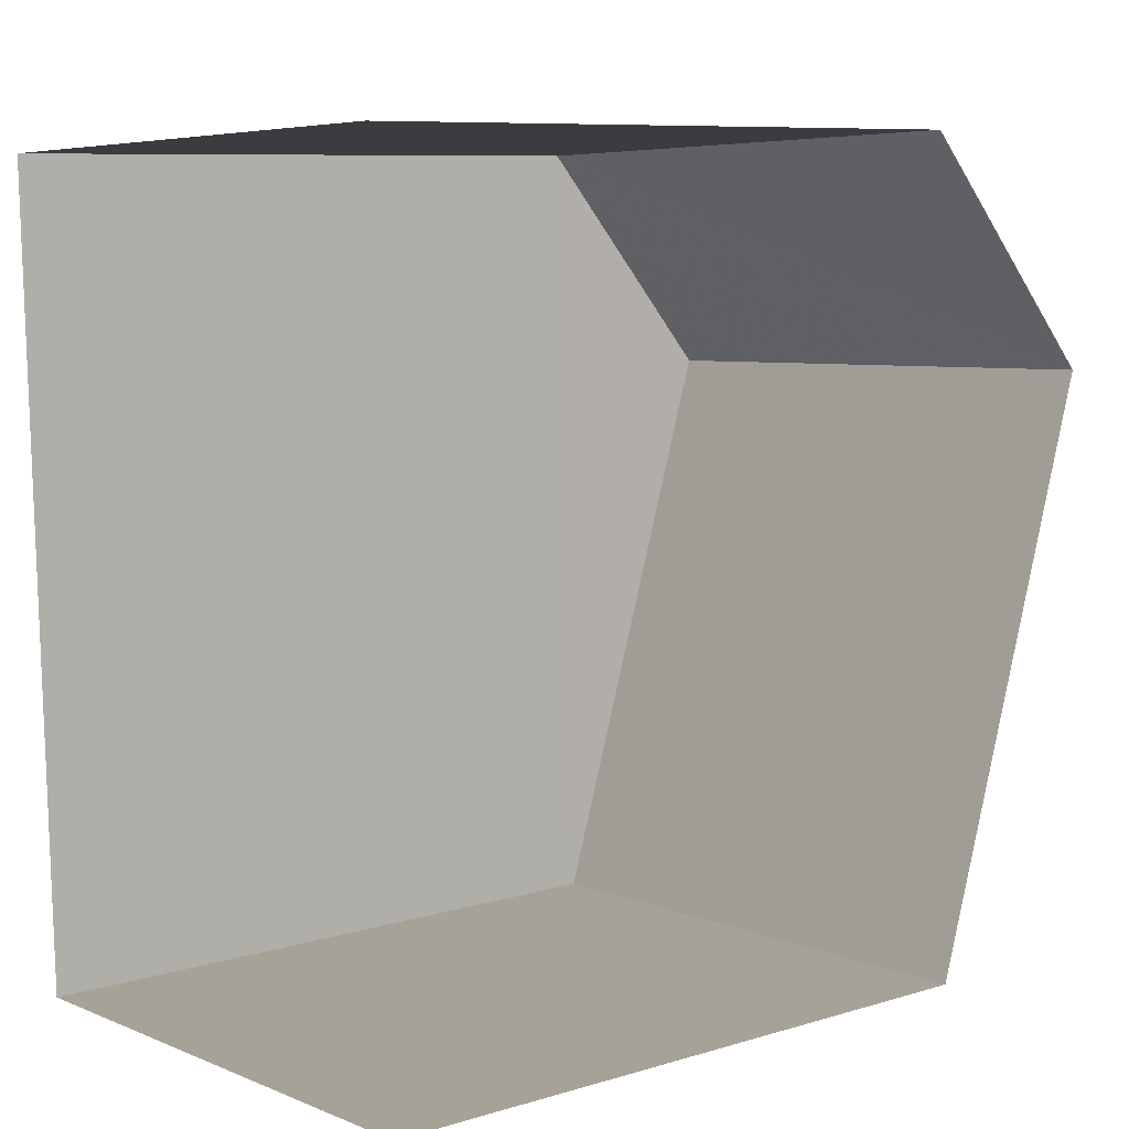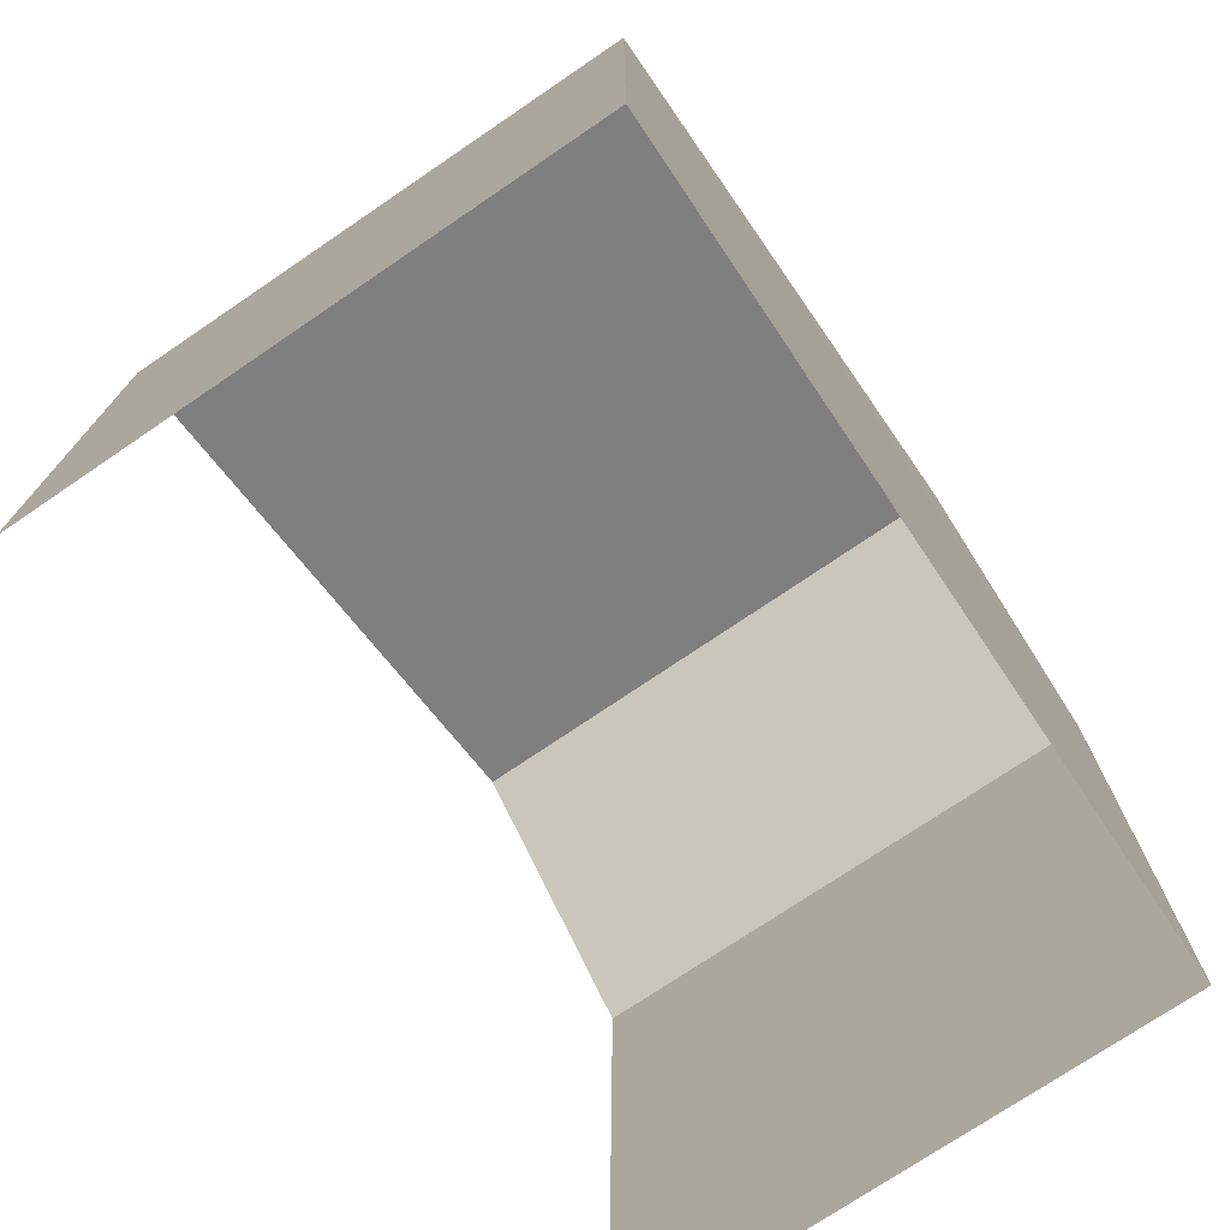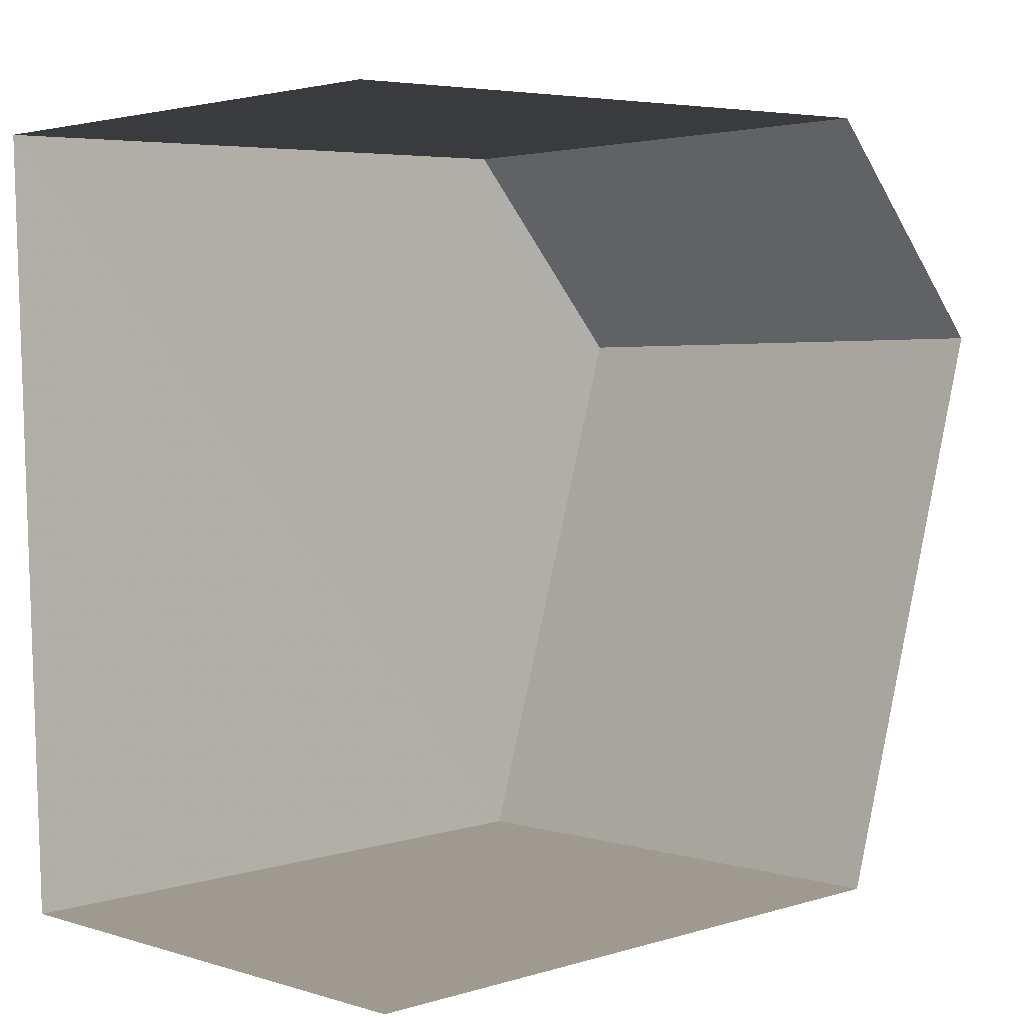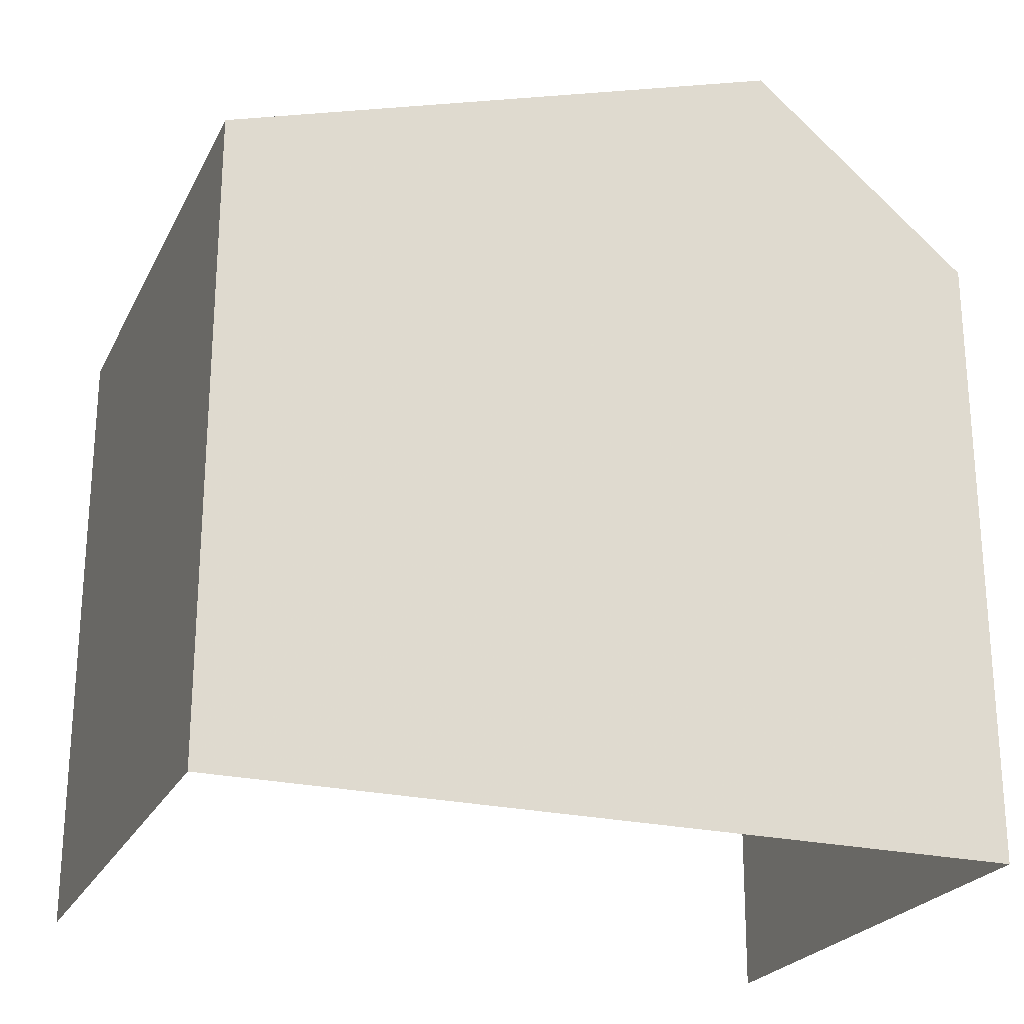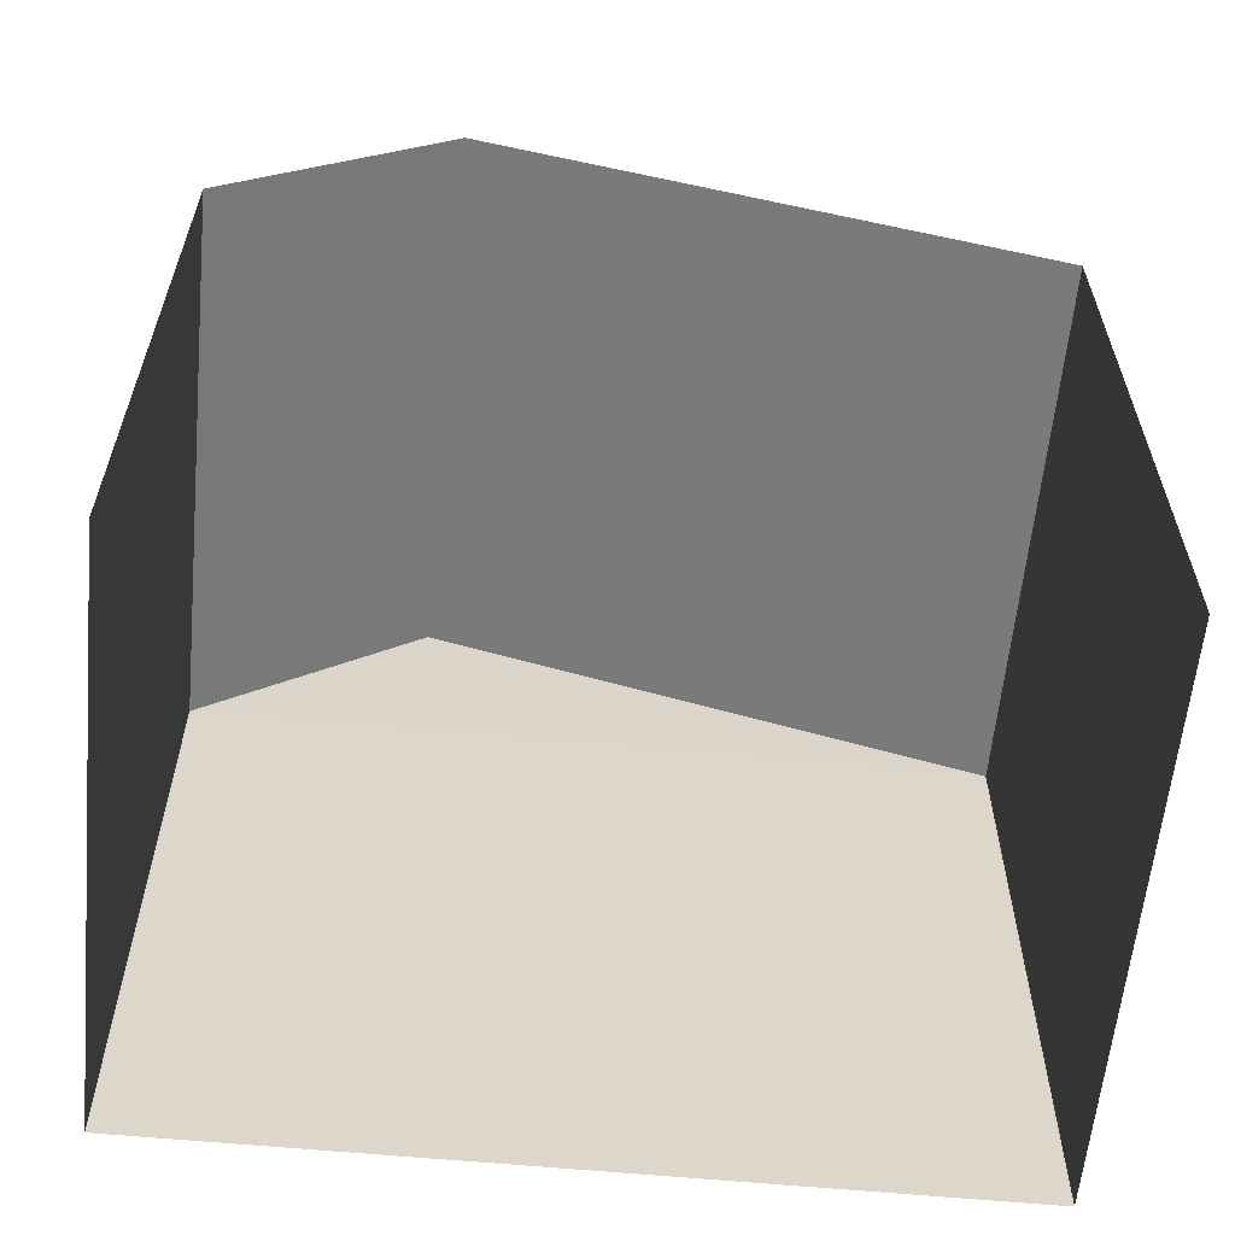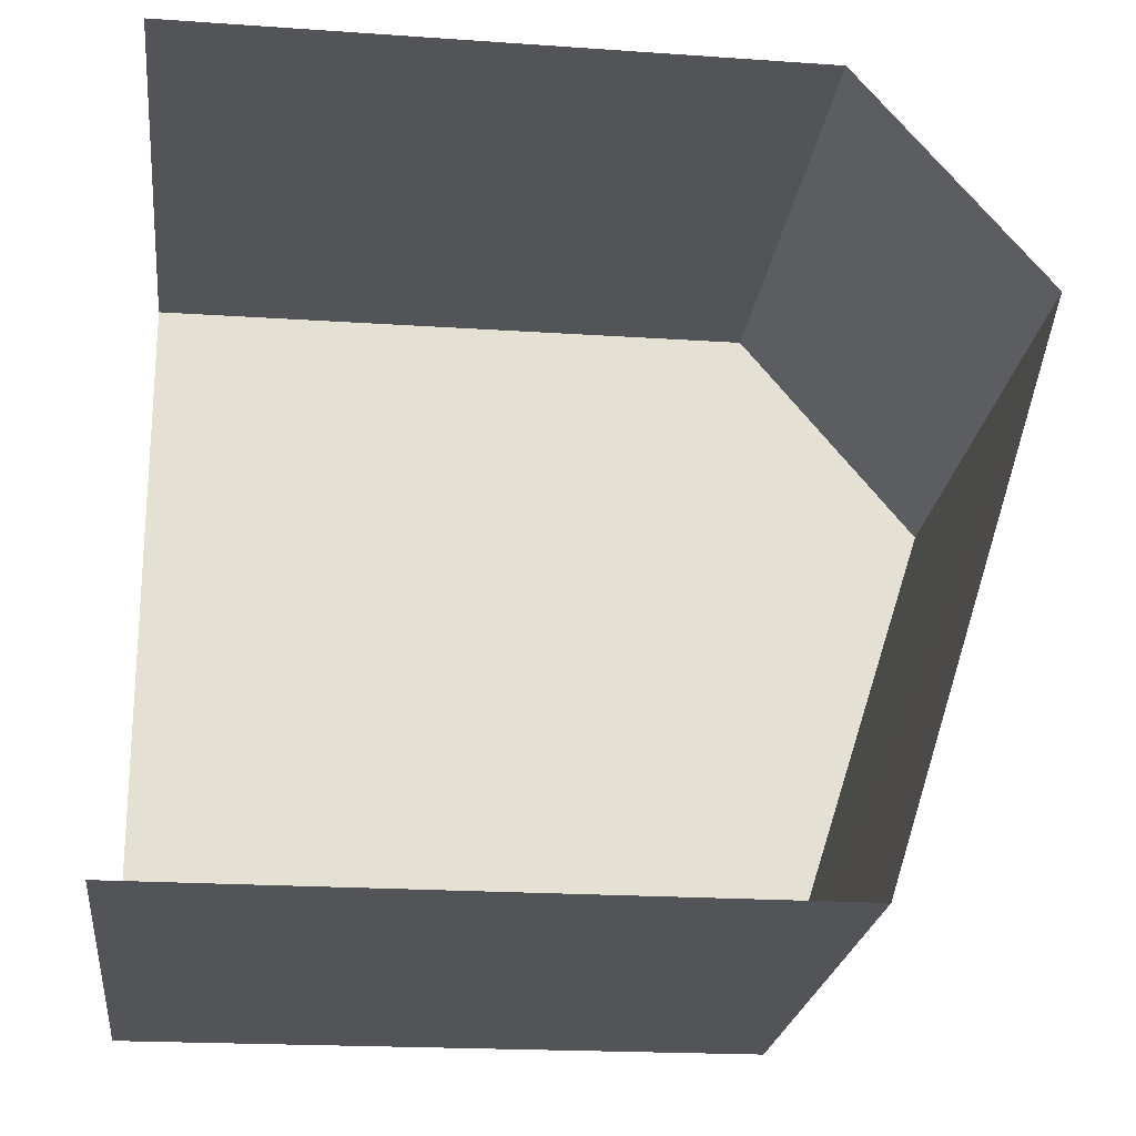
<metadata>
{"format":"obj","ext":"obj","renderer":"f3d","projection":"perspective","resolution":1024,"background":"white","views":[{"elev":8.4,"azim":-129.3,"up":"+Y"},{"elev":-74.4,"azim":32.0,"up":"+Z"},{"elev":5.3,"azim":-132.7,"up":"+Y"},{"elev":-23.8,"azim":66.7,"up":"+Z"},{"elev":-60.3,"azim":-97.6,"up":"+Z"},{"elev":-20.9,"azim":-96.8,"up":"+Y"}]}
</metadata>
<code>
v -3.733e+05 -1.05e+05 23.1
v -3.733e+05 -1.05e+05 23.1
v -3.733e+05 -1.05e+05 23.1
v -3.733e+05 -1.05e+05 23.1
v -3.733e+05 -1.05e+05 31.79
v -3.733e+05 -1.05e+05 29.83
v -3.733e+05 -1.05e+05 31.79
v -3.733e+05 -1.05e+05 29.83
v -3.733e+05 -1.05e+05 29.83
v -3.733e+05 -1.05e+05 29.83
f 1 2 3
f 4 1 3
f 10 2 8
f 10 8 5
f 2 1 8
f 5 6 7
f 5 8 6
f 9 10 5
f 7 9 5
f 4 3 6
f 6 9 7
f 6 3 9
f 8 1 4
f 6 8 4
f 10 3 2
f 10 9 3

</code>
